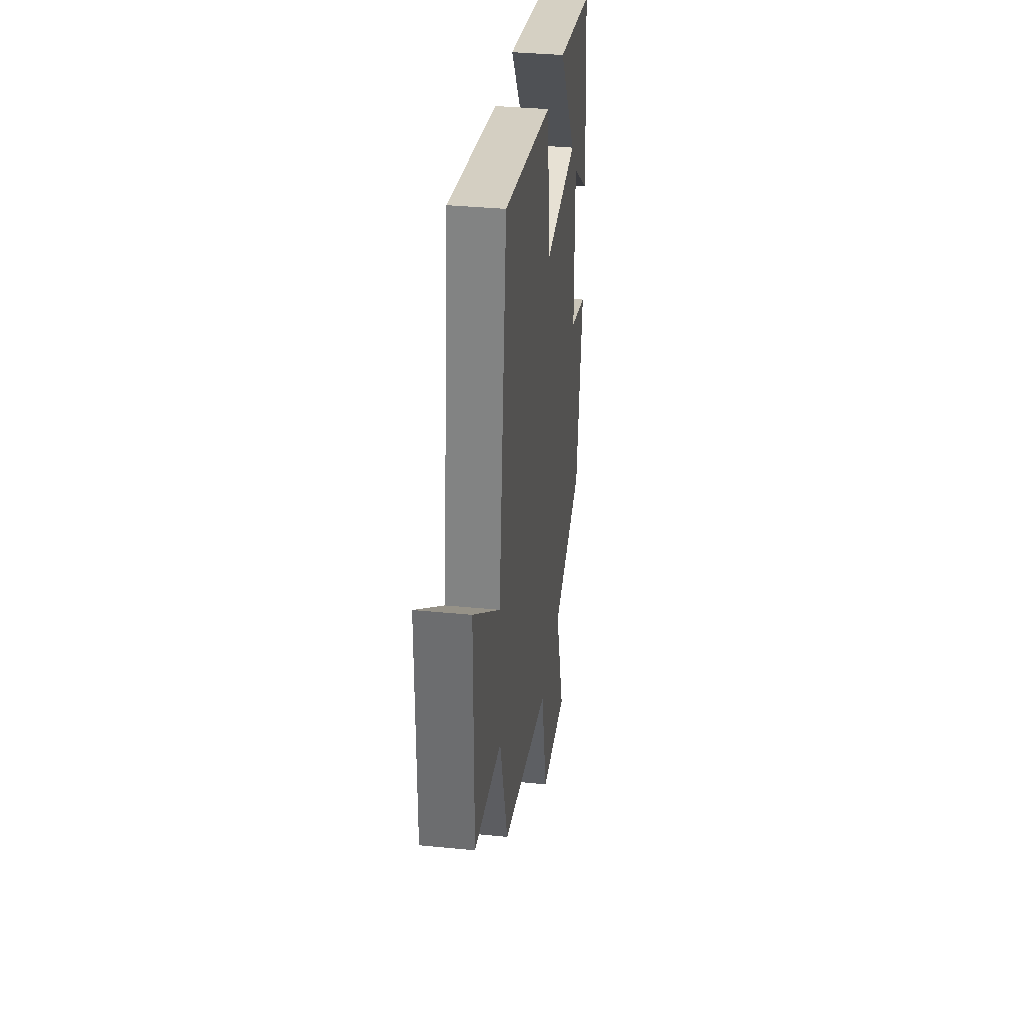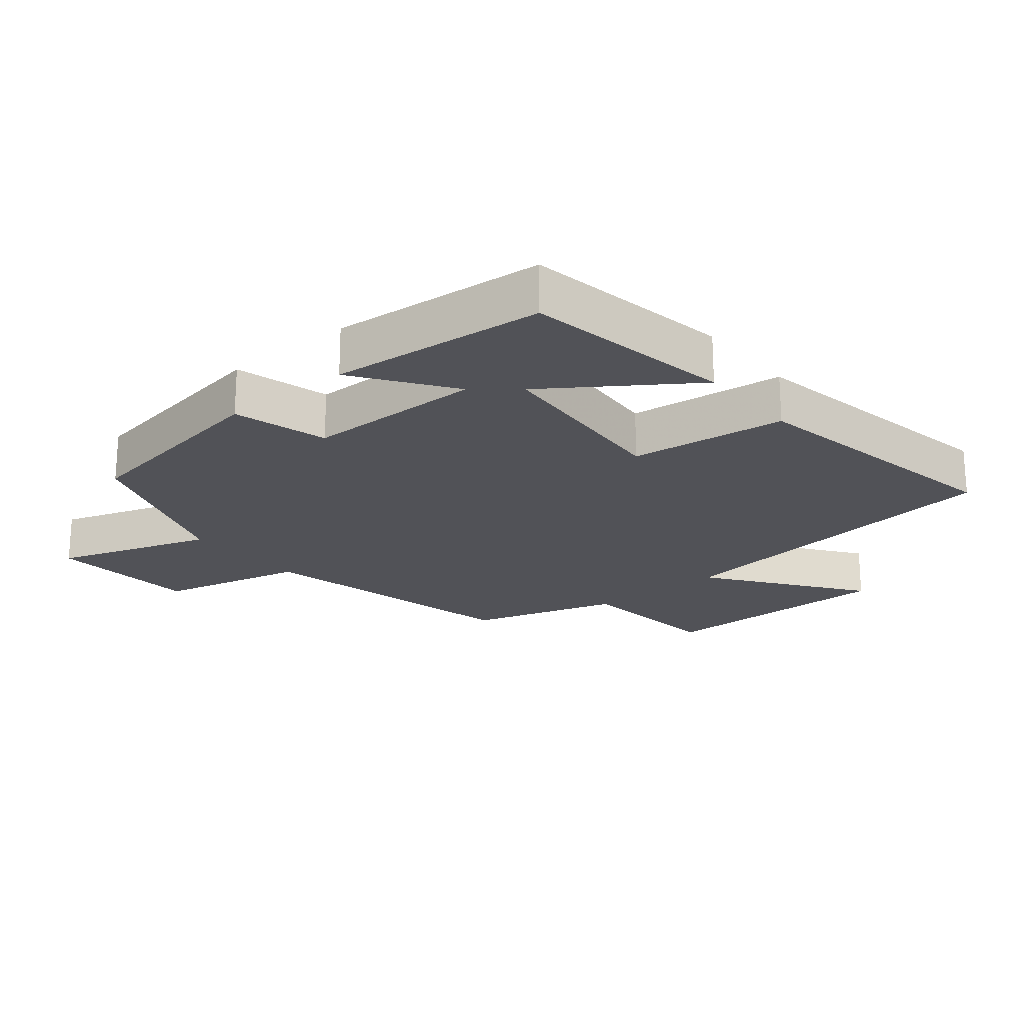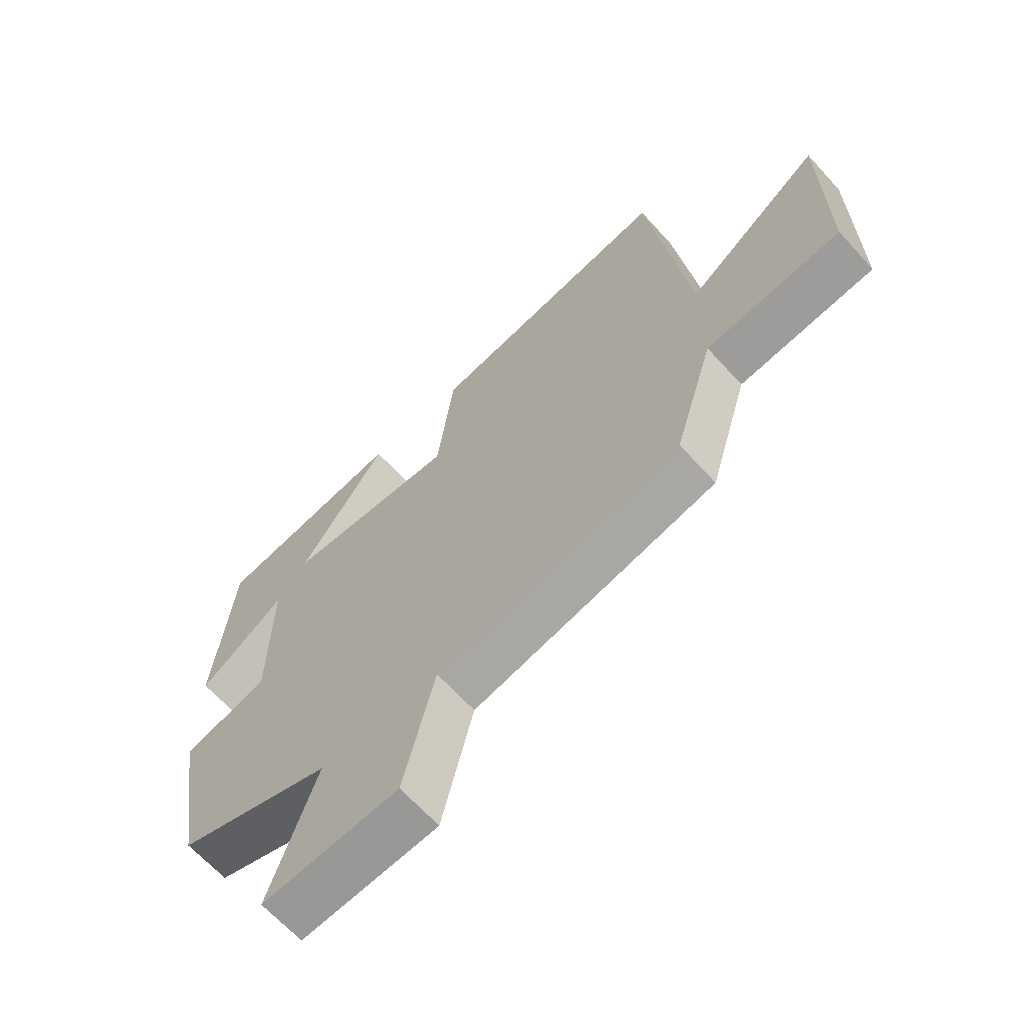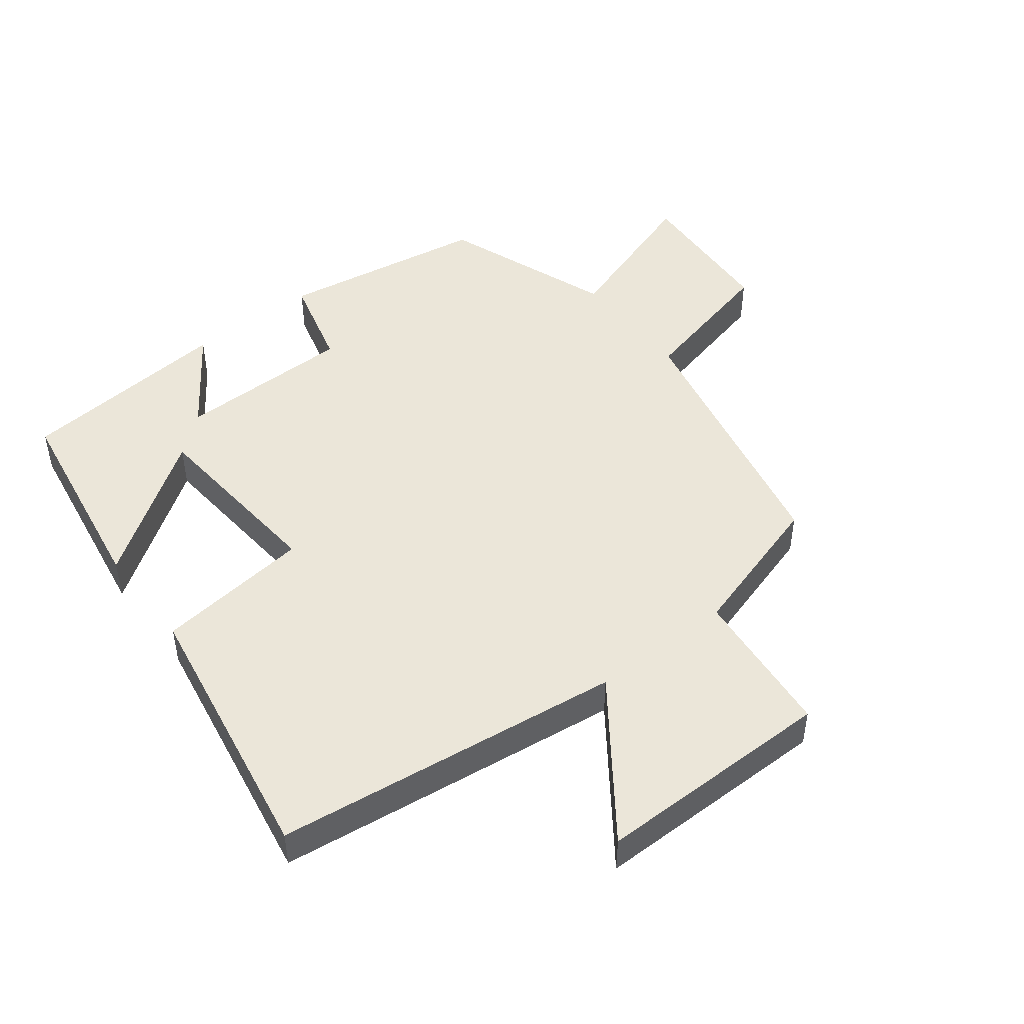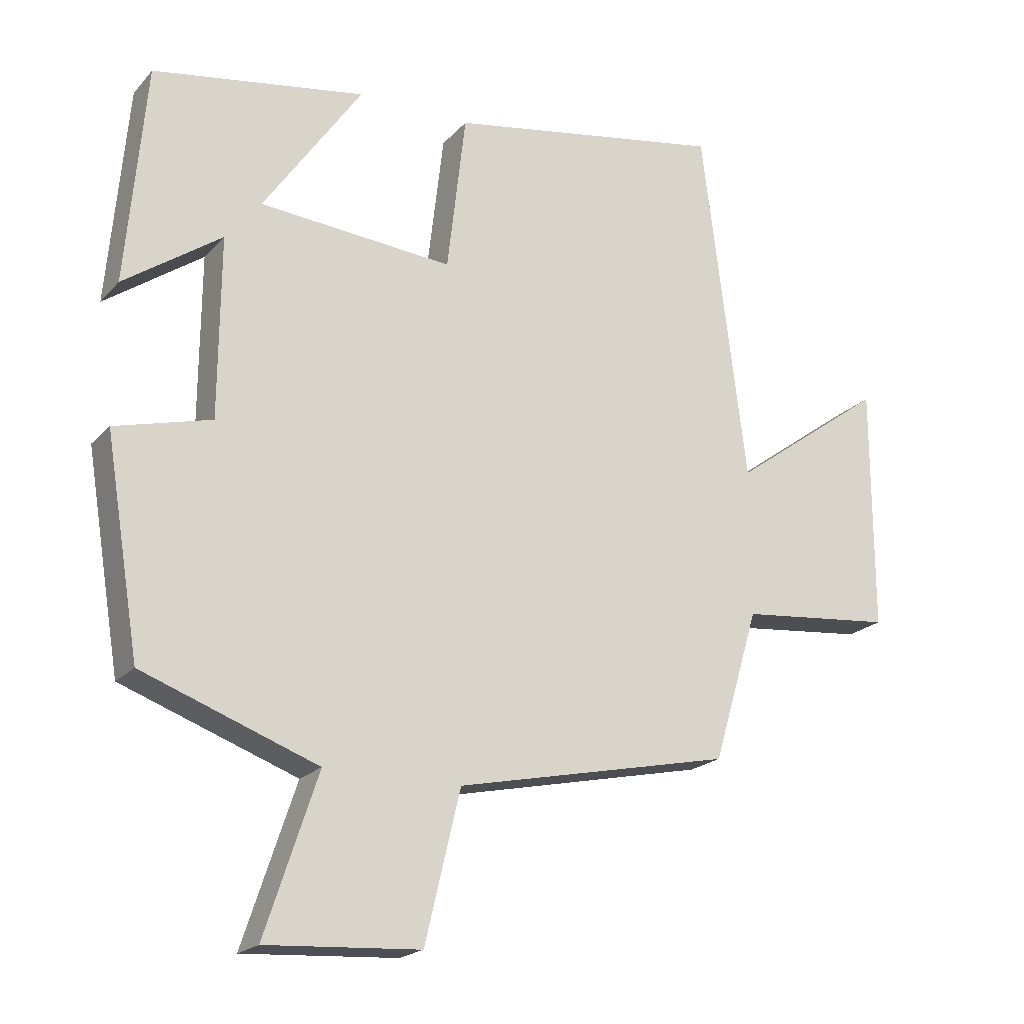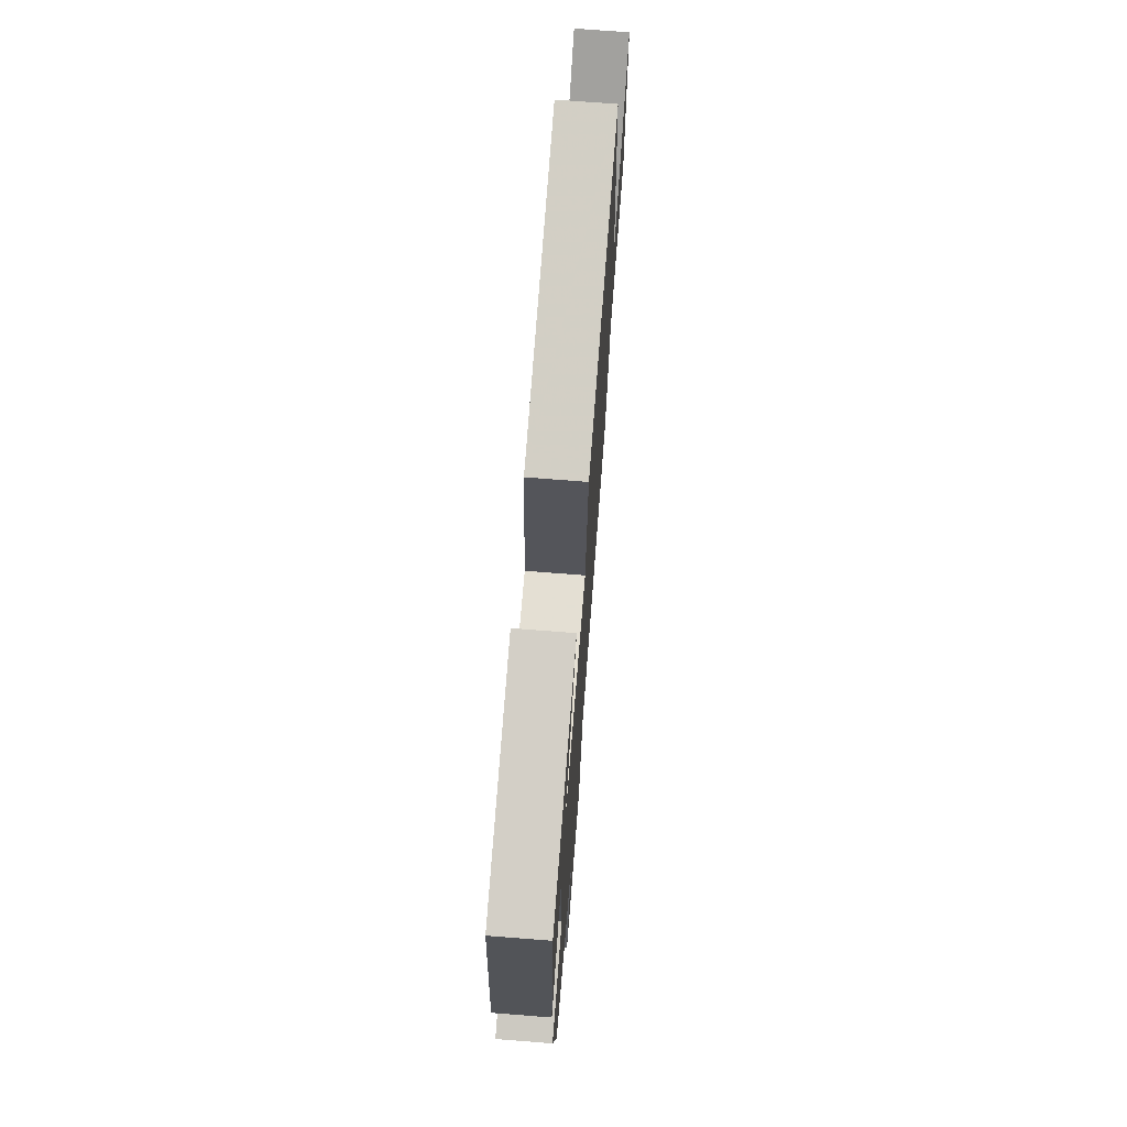
<metadata>
{"format":"obj","ext":"obj","renderer":"f3d","projection":"perspective","resolution":1024,"background":"white","views":[{"elev":35.1,"azim":97.5,"up":"+Z"},{"elev":-21.4,"azim":-50.4,"up":"+Y"},{"elev":-65.9,"azim":42.3,"up":"+Z"},{"elev":47.6,"azim":52.2,"up":"+Y"},{"elev":-20.3,"azim":-29.1,"up":"+Z"},{"elev":71.7,"azim":-85.5,"up":"+Z"}]}
</metadata>
<code>
v 0.432 0.07 -0.411
v 0.018 0.07 -0.5
v -0.035 0.07 -0.723
v -0.265 0.07 -0.737
v -0.186 0.07 -0.5
v -0.448 0.07 -0.404
v -0.5 0.07 -0.086
v -0.356 0.07 -0.048
v -0.354 0.07 0.222
v -0.5 0.07 0.12
v -0.471 0.07 0.448
v -0.153 0.07 0.5
v -0.301 0.07 0.286
v -0.011 0.07 0.262
v 0.017 0.07 0.5
v 0.433 0.07 0.572
v 0.5 0.07 0.038
v 0.73 0.07 0.205
v 0.73 0.07 -0.161
v 0.5 0.07 -0.184
v 0.432 0 -0.411
v 0.018 0 -0.5
v -0.035 0 -0.723
v -0.265 0 -0.737
v -0.186 0 -0.5
v -0.448 0 -0.404
v -0.5 0 -0.086
v -0.356 0 -0.048
v -0.354 0 0.222
v -0.5 0 0.12
v -0.471 0 0.448
v -0.153 0 0.5
v -0.301 0 0.286
v -0.011 0 0.262
v 0.017 0 0.5
v 0.433 0 0.572
v 0.5 0 0.038
v 0.73 0 0.205
v 0.73 0 -0.161
v 0.5 0 -0.184
f 17 18 19 20
f 17 20 1 2
f 14 15 16 17
f 13 14 17 2
f 10 11 12 13
f 9 10 13
f 8 9 13 2
f 5 6 7 8
f 5 8 2 3
f 3 4 5
f 40 39 38 37
f 22 21 40 37
f 37 36 35 34
f 22 37 34 33
f 33 32 31 30
f 33 30 29
f 22 33 29 28
f 28 27 26 25
f 23 22 28 25
f 25 24 23
f 1 21 22 2
f 2 22 23 3
f 3 23 24 4
f 4 24 25 5
f 5 25 26 6
f 6 26 27 7
f 7 27 28 8
f 8 28 29 9
f 9 29 30 10
f 10 30 31 11
f 11 31 32 12
f 12 32 33 13
f 13 33 34 14
f 14 34 35 15
f 15 35 36 16
f 16 36 37 17
f 17 37 38 18
f 18 38 39 19
f 19 39 40 20
f 20 40 21 1

</code>
